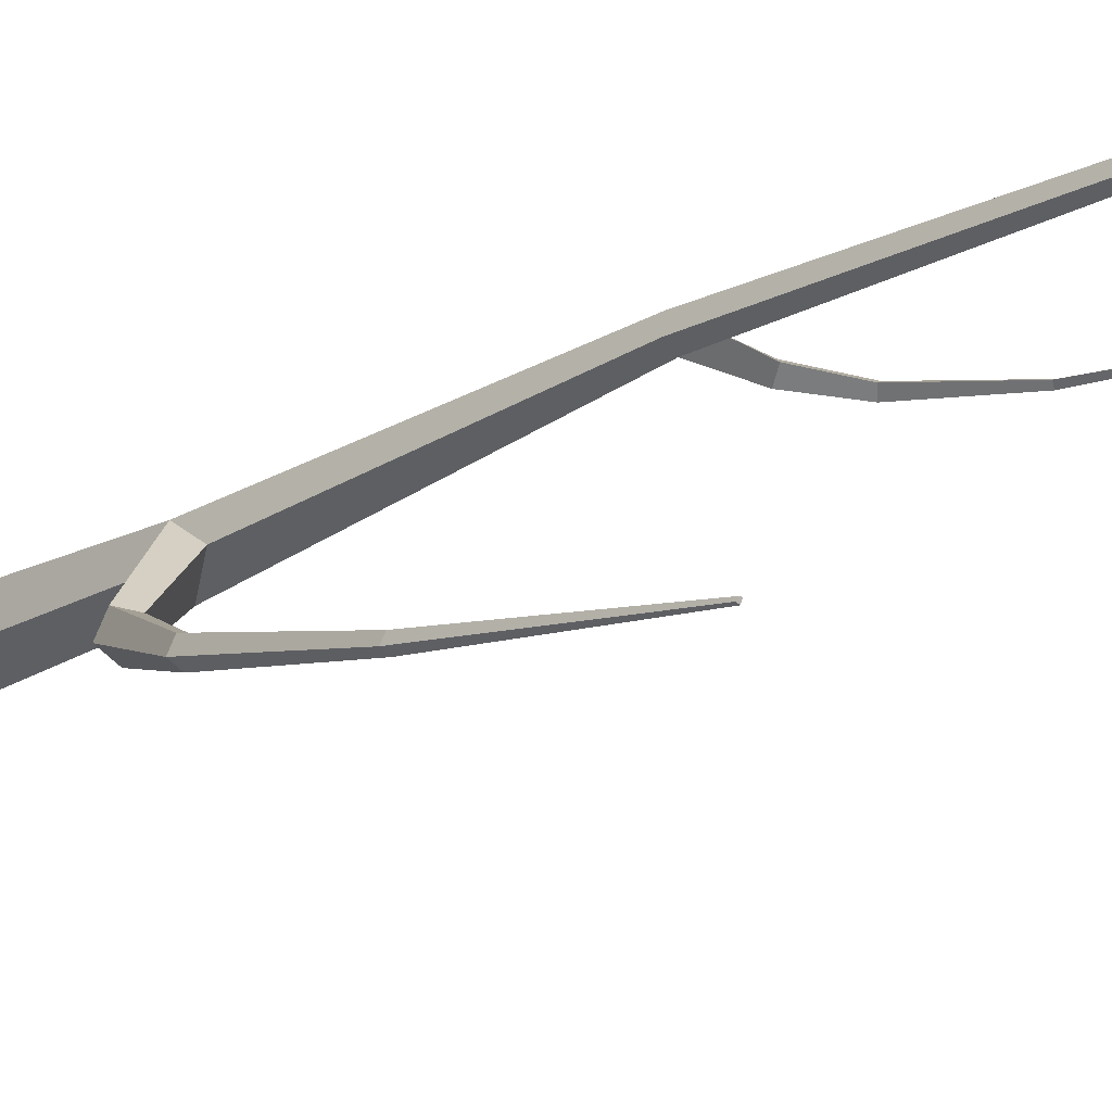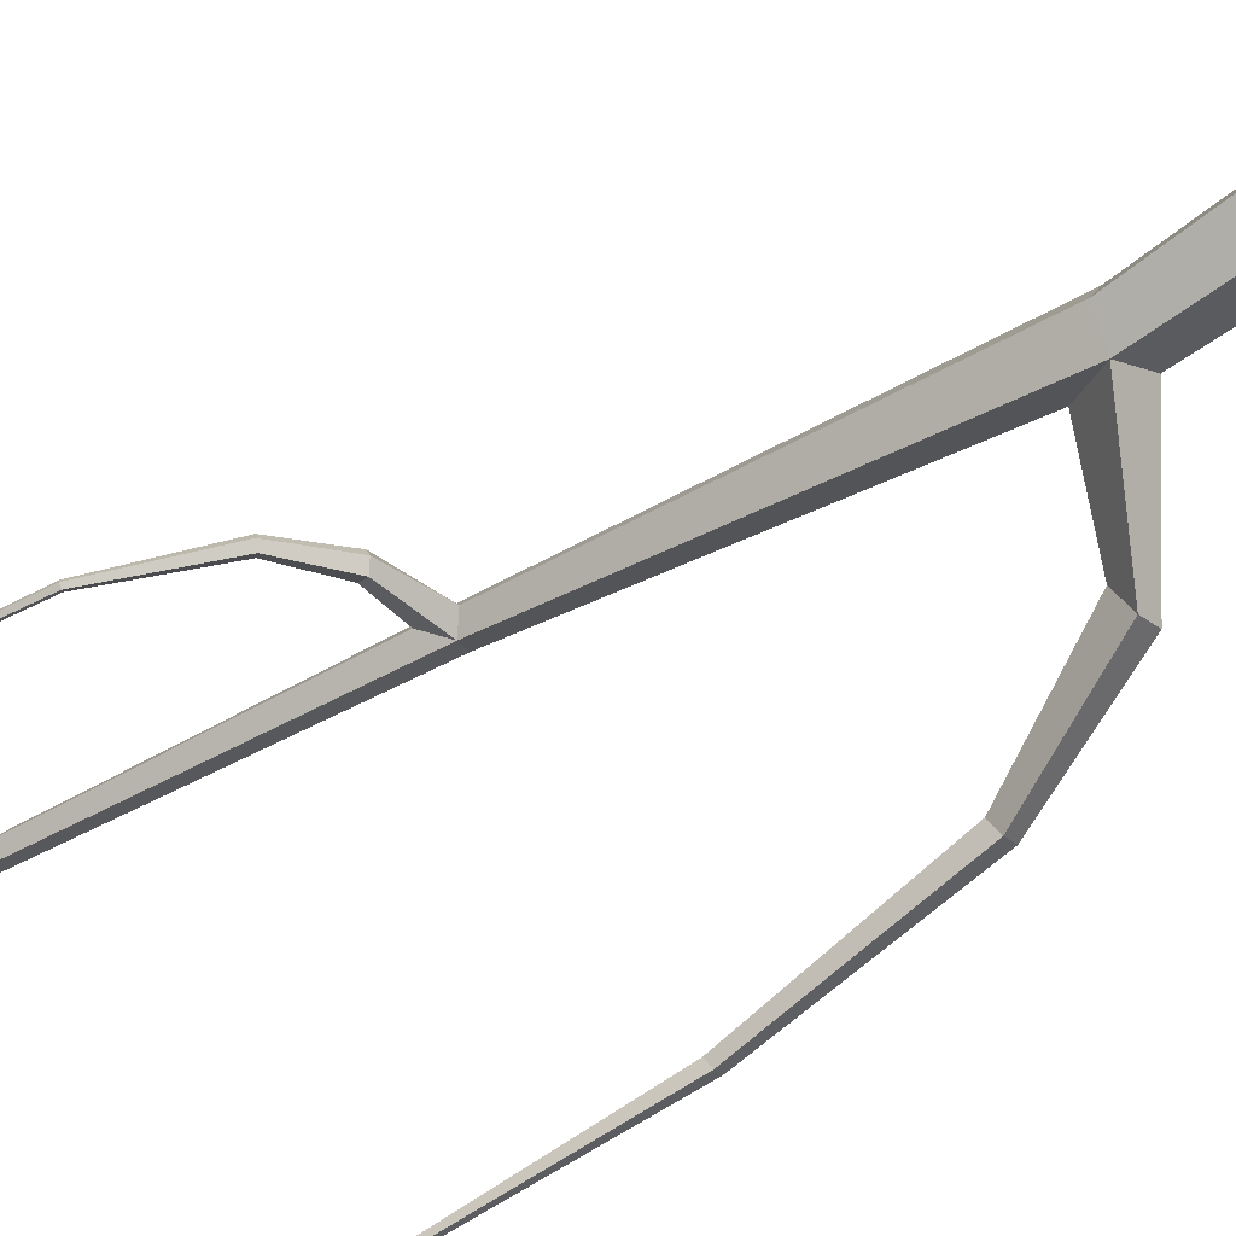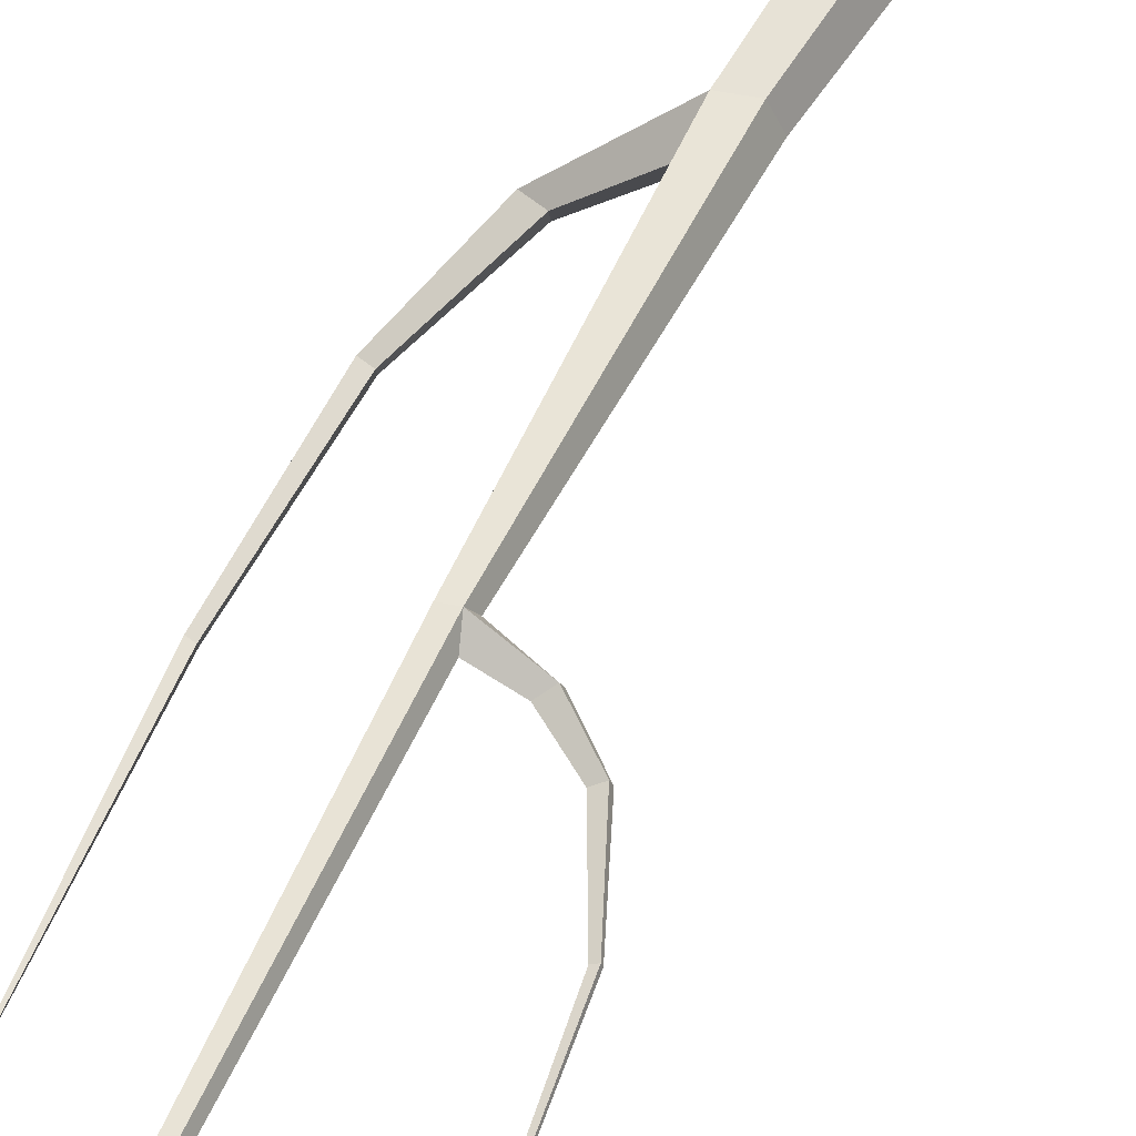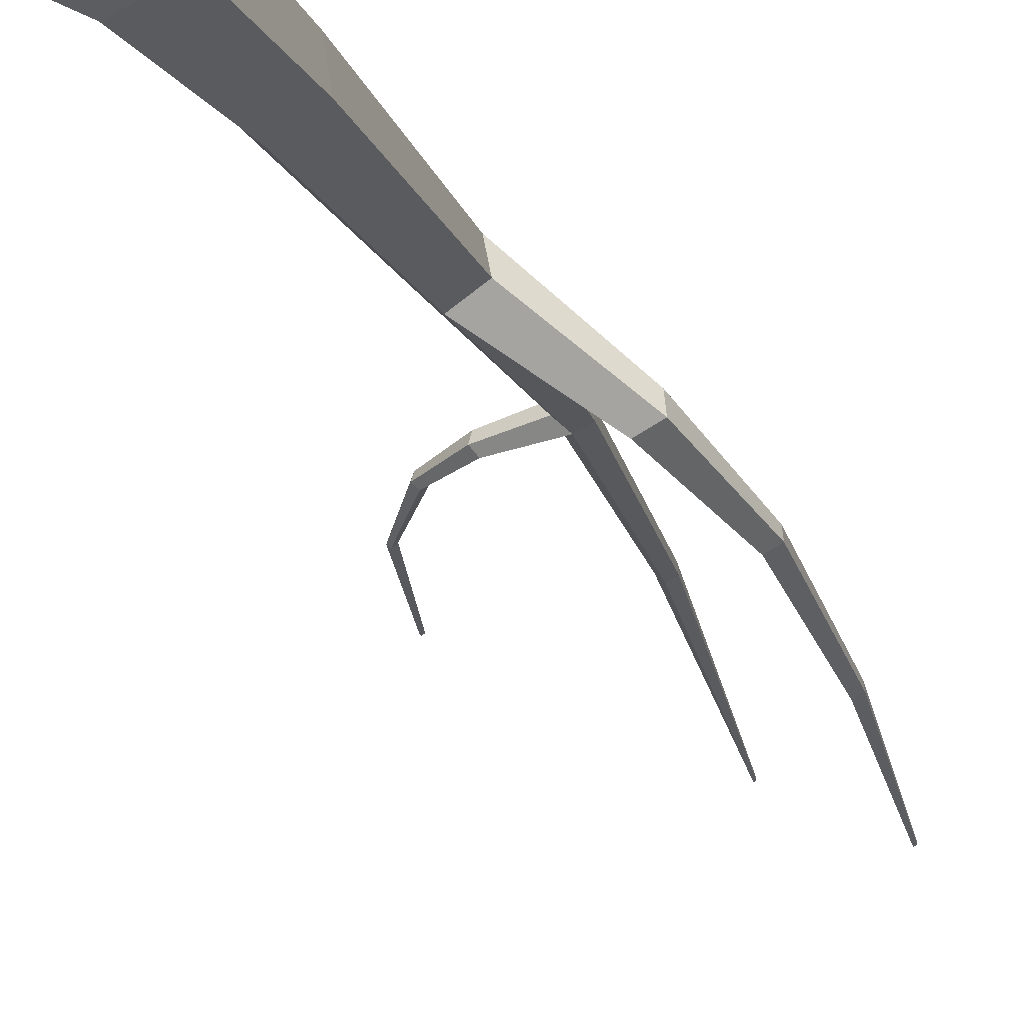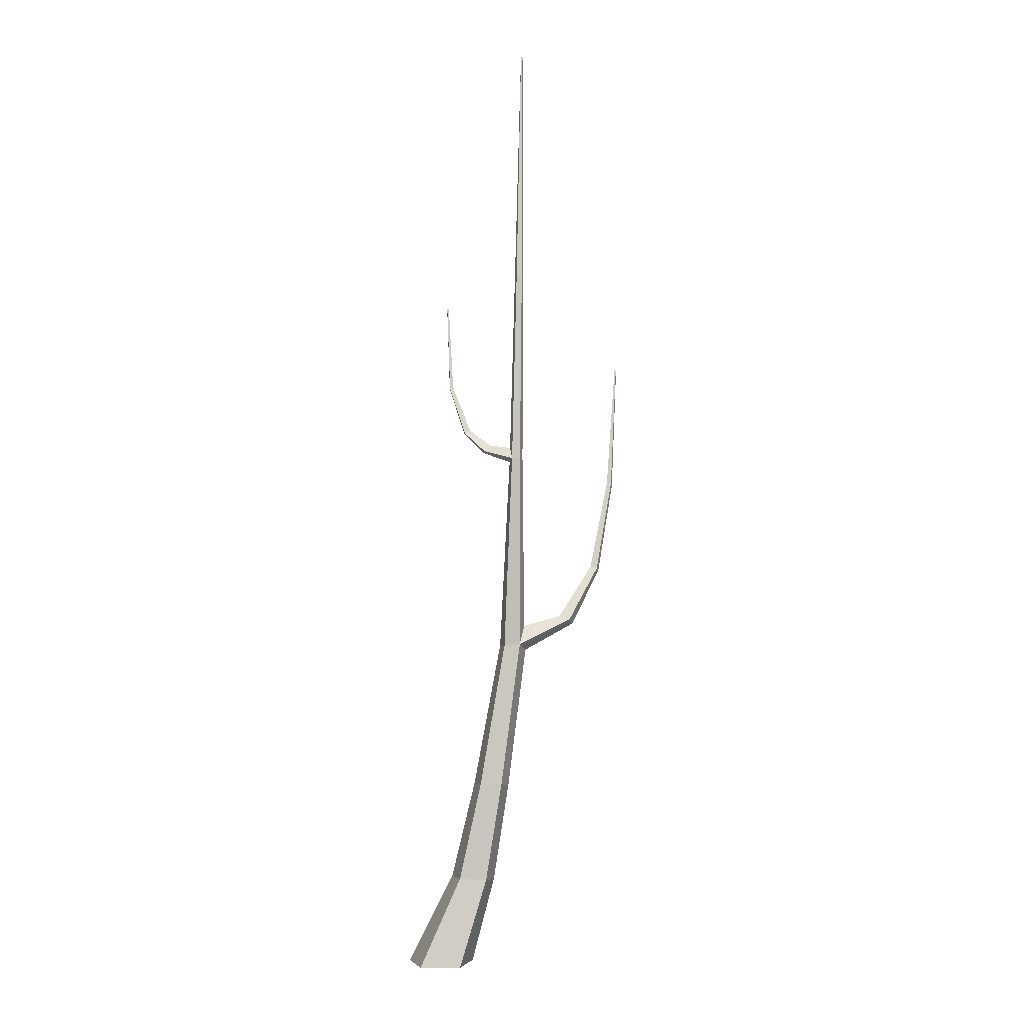
<metadata>
{"format":"obj","ext":"obj","renderer":"f3d","projection":"perspective","resolution":1024,"background":"white","views":[{"elev":-15.9,"azim":132.1,"up":"+Z"},{"elev":-55.5,"azim":-59.1,"up":"+Z"},{"elev":58.3,"azim":-158.3,"up":"+Z"},{"elev":-19.1,"azim":8.8,"up":"+Z"},{"elev":-2.3,"azim":8.0,"up":"+Y"}]}
</metadata>
<code>
g Random_Tree_NoLeaves_m_10
v 0.1846 0 0.1899
v 0.2344 0 -0.1115
v -0.0368 0 -0.252
v -0.2542 0 -0.03747
v -0.1174 0 0.2356
v 0.3759 0.6633 0.1102
v 0.4078 0.6475 -0.09023
v 0.2268 0.6506 -0.1832
v 0.08299 0.6684 -0.04025
v 0.1752 0.6762 0.1411
v 0.6409 2.504 0.1017
v 0.6688 2.454 -0.01965
v 0.5594 2.504 -0.07565
v 0.4714 2.491 0.005803
v 0.5217 2.491 0.1154
v 0.6631 3.955 0.2594
v 0.675 3.959 0.1993
v 0.6217 3.955 0.1692
v 0.575 3.922 0.2069
v 0.6025 3.948 0.2663
v 0.6863 5.357 0.3212
v 0.6922 5.353 0.2821
v 0.6567 5.354 0.2641
v 0.6288 5.359 0.2921
v 0.6471 5.361 0.3275
v 0.6846 7.093 0.2627
v 0.6861 7.092 0.2526
v 0.677 7.092 0.248
v 0.6722 7.094 0.2597
v 0.6644 2.644 0.0138
v 0.9988 2.69 -0.1987
v 1.011 2.655 -0.2773
v 0.9324 2.665 -0.3179
v 0.9178 2.715 -0.2036
v 1.201 3.098 -0.3749
v 1.208 3.076 -0.4231
v 1.16 3.083 -0.4481
v 1.151 3.114 -0.3779
v 1.337 4.723 -0.6281
v 1.339 4.718 -0.6384
v 1.329 4.72 -0.6437
v 1.327 4.726 -0.6287
v 0.382 1.408 -0.1256
v 0.2661 1.41 -0.01336
v 0.4973 1.414 0.1098
v 0.5272 1.381 -0.05108
v 0.3374 1.414 0.1321
v 0.5798 4.031 0.2153
v 0.3935 4.012 0.1424
v 0.3692 3.995 0.1711
v 0.3763 4.009 0.212
v 0.4185 4.055 0.1854
v 0.227 4.156 0.1214
v 0.2066 4.148 0.141
v 0.2142 4.155 0.1705
v 0.2527 4.178 0.1533
v 0.09621 4.515 0.1028
v 0.08468 4.513 0.1131
v 0.0893 4.515 0.1289
v 0.112 4.522 0.1202
v 0.06474 5.15 0.08587
v 0.05894 5.149 0.09103
v 0.06126 5.15 0.09896
v 0.07268 5.153 0.09463
v 1.305 3.788 -0.516
v 1.273 3.798 -0.518
v 1.31 3.774 -0.5476
v 1.279 3.778 -0.5639
f 5 10 9 4
f 3 8 7 2
f 1 6 10 5
f 4 9 8 3
f 2 7 6 1
f 44 14 13 43
f 46 12 11 45
f 47 15 14 44
f 43 13 12 46
f 45 11 15 47
f 15 20 19 14
f 13 18 17 30
f 11 16 20 15
f 14 19 18 13
f 12 13 33 32
f 16 21 25 20
f 17 22 21 16
f 20 25 24 48
f 18 23 22 17
f 24 25 29
f 22 23 28 27
f 25 21 26 29
f 23 24 29 28
f 21 22 27 26
f 11 12 32 31
f 11 30 17 16
f 30 11 31 34
f 13 30 34 33
f 33 34 38 37
f 32 33 37 36
f 34 31 35 38
f 31 32 36 35
f 66 65 39 42
f 65 67 40 39
f 68 66 42 41
f 67 68 41 40
f 39 40 41 42
f 27 28 29 26
f 6 45 47 10
f 8 43 46 7
f 10 47 44 9
f 7 46 45 6
f 9 44 43 8
f 18 48 24 23
f 48 18 49 52
f 19 20 51 50
f 20 48 52 51
f 18 19 50 49
f 51 52 56 55
f 49 50 54 53
f 52 49 53 56
f 50 51 55 54
f 55 56 60 59
f 53 54 58 57
f 56 53 57 60
f 54 55 59 58
f 60 57 61 64
f 58 59 63 62
f 59 60 64 63
f 57 58 62 61
f 61 62 63 64
f 36 37 68 67
f 37 38 66 68
f 35 36 67 65
f 38 35 65 66

</code>
